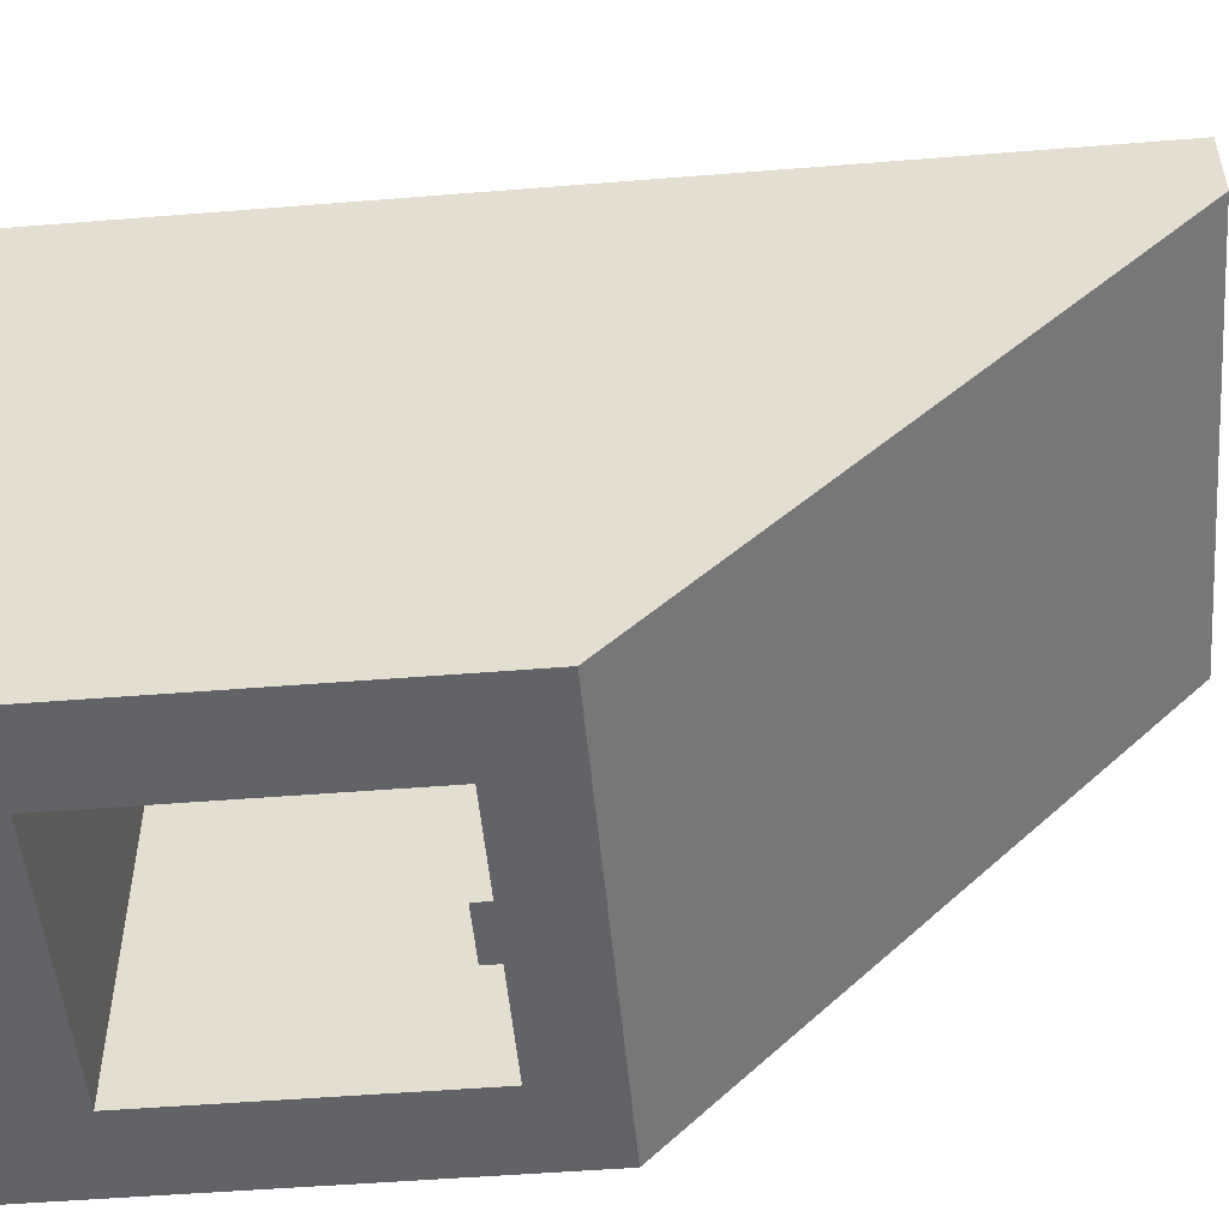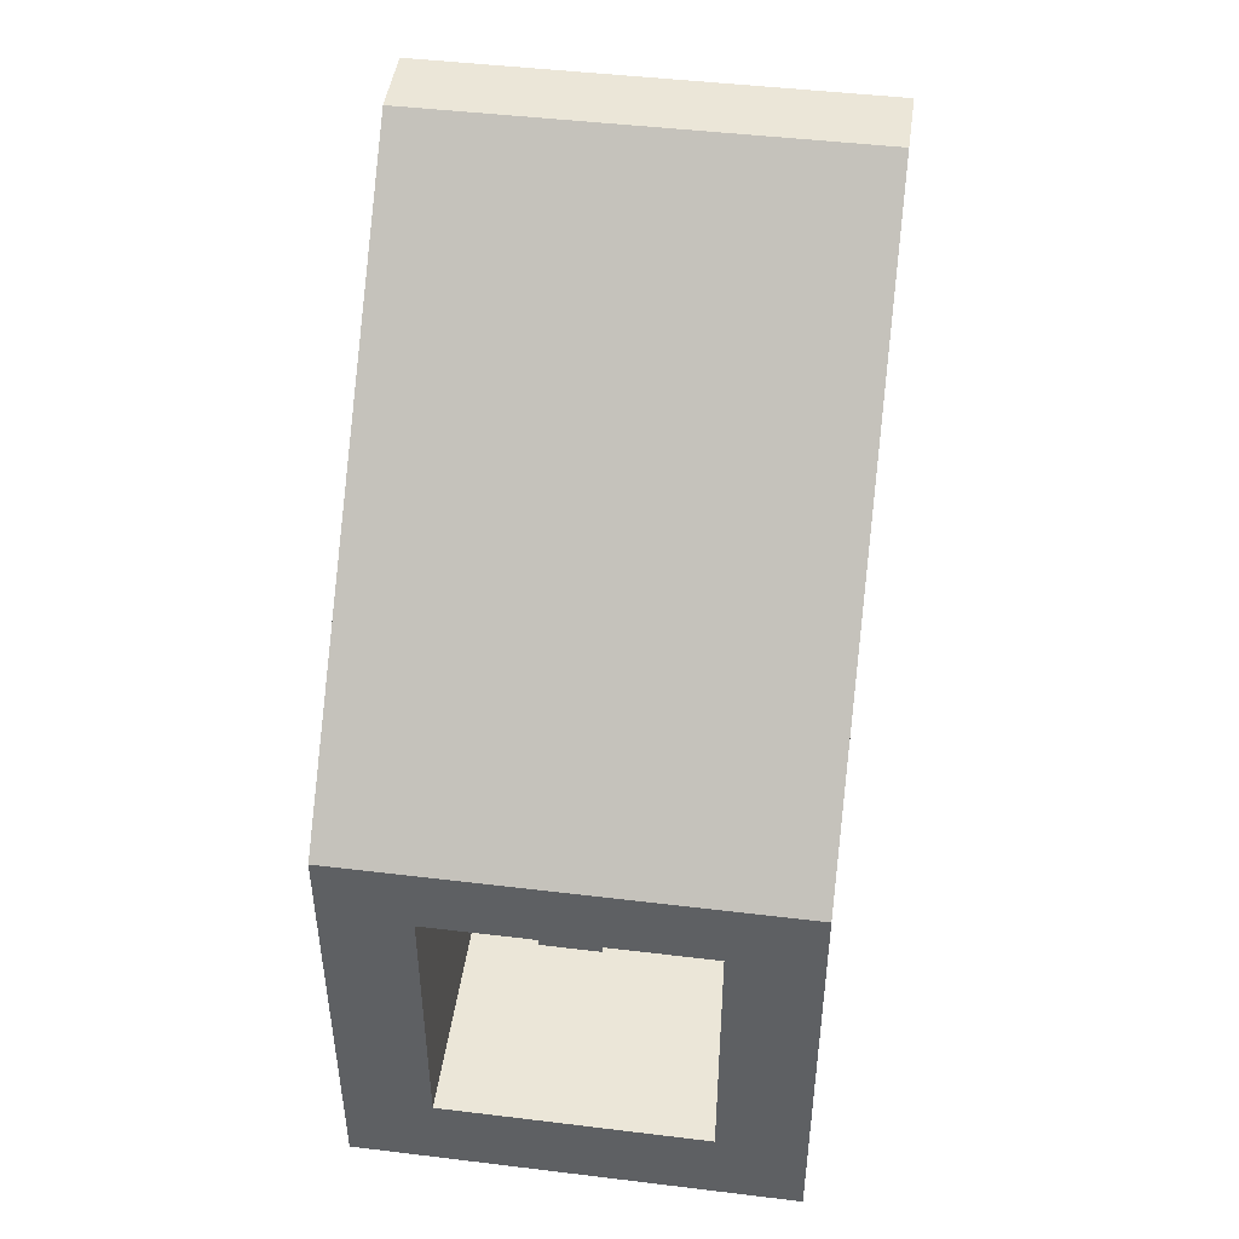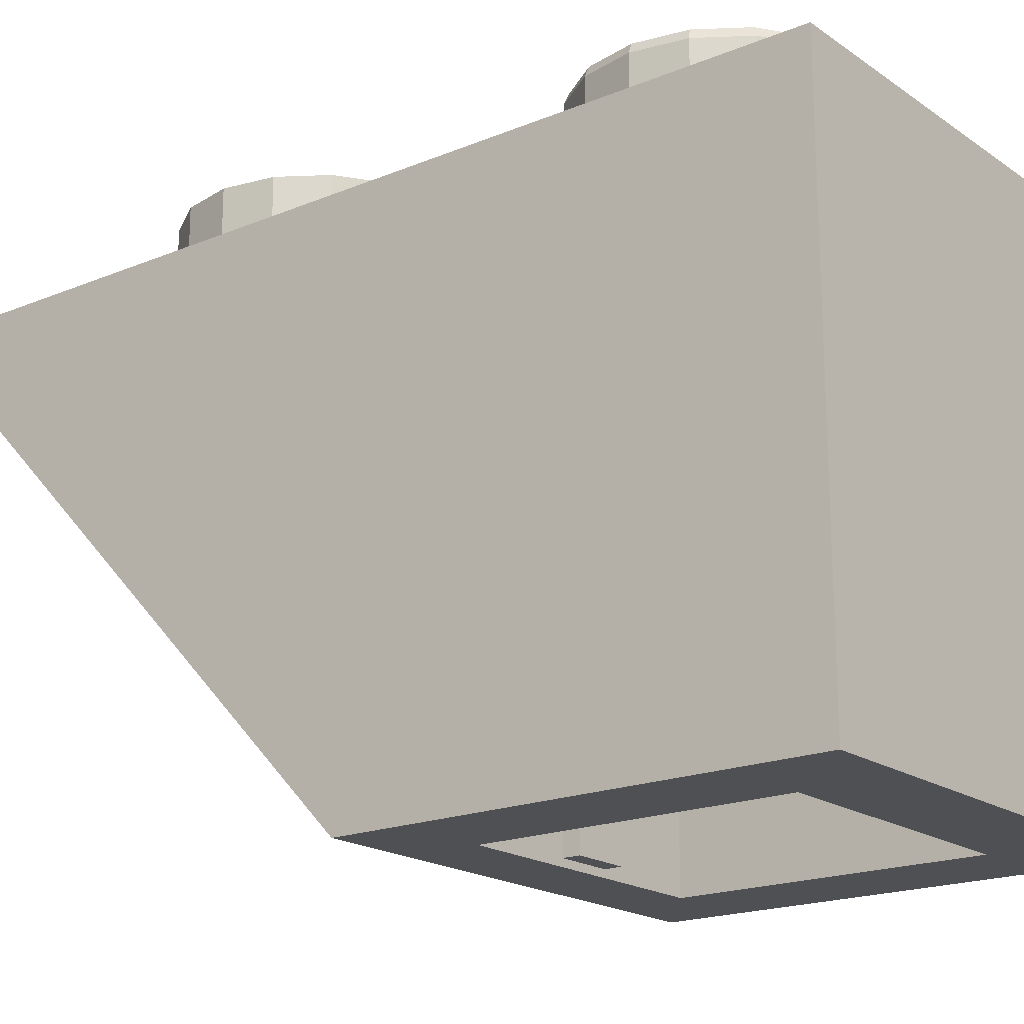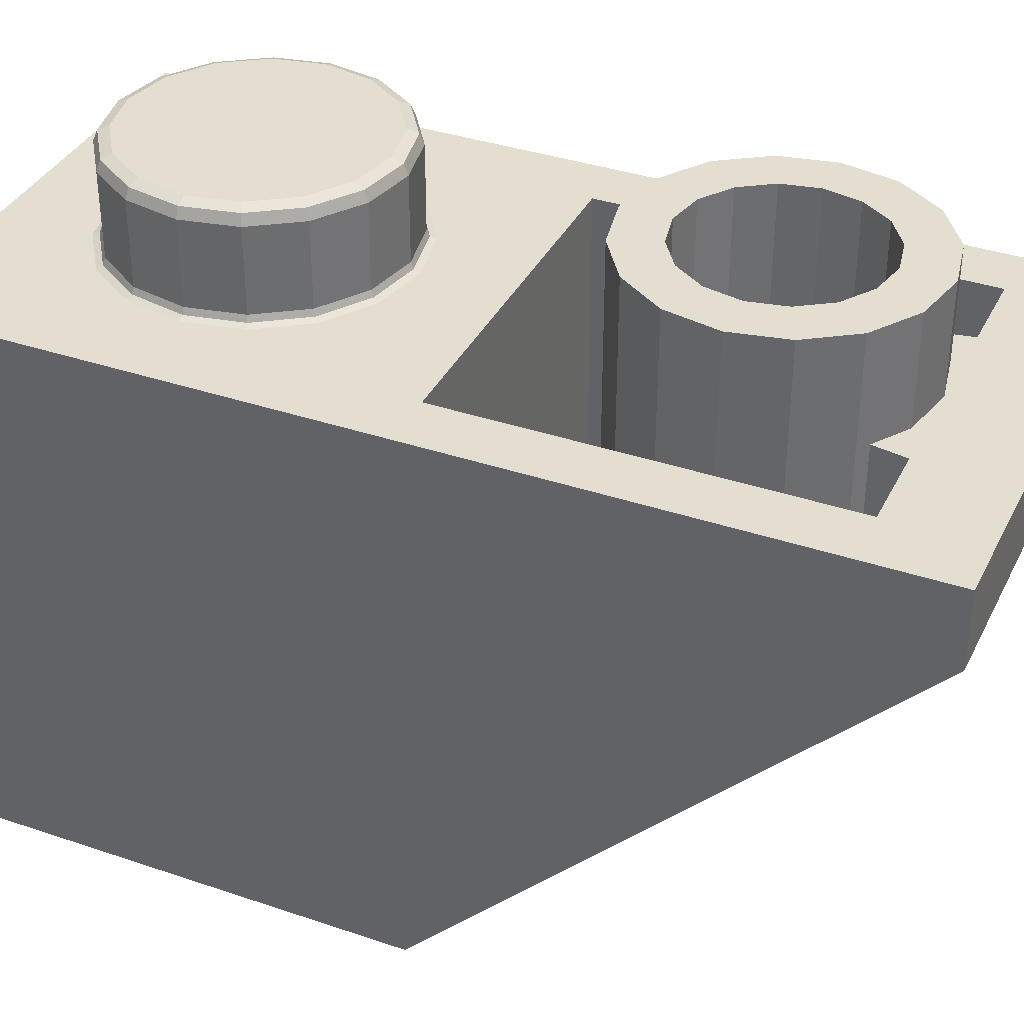
<metadata>
{"format":"obj","ext":"obj","renderer":"f3d","projection":"perspective","resolution":1024,"background":"white","views":[{"elev":-50.8,"azim":-85.0,"up":"+Y"},{"elev":46.2,"azim":7.9,"up":"+Z"},{"elev":-19.0,"azim":128.1,"up":"+Y"},{"elev":36.5,"azim":-66.1,"up":"+Y"}]}
</metadata>
<code>
v 3.96 0.02 -7.96
v 3.96 0.02 -0.04
v 3.96 8.3 7.96
v 2.4 0.02 -1.3
v 2.4 0.02 -6.4
v 2.4 8.6 -6.4
v 2.4 8.6 -1.3
v 3.96 9.58 -7.96
v 3.96 9.58 7.96
v 0.614 11.4 5.482
v 1.135 11.4 5.135
v 1.482 11.4 4.614
v 1.605 11.4 4
v 1.482 11.4 3.386
v 1.135 11.4 2.865
v 0.614 11.4 2.518
v 0.918 11.4 1.783
v 2.4 11.4 4
v 0.918 11.4 6.217
v 0.5 0.15 -1.6
v 0.5 0.15 -1.3
v 0.5 8.6 -1.3
v 0.5 8.6 -1.6
v 3 9.58 6.4
v 3 9.58 0
v 3 1.4 0
v 0.614 9.4 2.518
v 1.135 9.4 2.865
v 1.482 9.4 3.386
v 1.605 9.4 4
v 1.482 9.4 4.614
v 1.135 9.4 5.135
v 0.614 9.4 5.482
v 0.536 9.4 5.293
v 0.99 9.4 4.99
v 1.293 9.4 4.536
v 1.4 9.4 4
v 1.293 9.4 3.464
v 0.99 9.4 3.01
v 0.536 9.4 2.707
v 3 8.3 6.4
v 1.6 9.58 6.4
v 1.5 9.58 5.831
v 1.697 11.4 2.303
v 2.217 11.4 3.082
v 2.217 11.4 4.918
v 1.697 11.4 5.697
v 1.6 8.3 6.4
v 1.5 7.688 5.831
v 0.536 4.319 2.707
v 0.99 4.646 3.01
v 1.293 5.136 3.464
v 1.4 5.713 4
v 1.293 6.291 4.536
v 0.99 6.781 4.99
v 0.536 7.108 5.293
v 0.918 8.101 6.217
v 1.697 7.543 5.697
v 2.217 6.703 4.918
v 2.4 5.713 4
v 2.217 4.723 3.082
v 1.697 3.883 2.303
v 0.918 3.322 1.783
v 0.918 9.58 6.217
v -3.96 0.02 -7.96
v -3.96 0.02 -0.04
v -3.96 8.3 7.96
v -2.4 0.02 -1.3
v -2.4 0.02 -6.4
v -2.4 8.6 -6.4
v -2.4 8.6 -1.3
v -3.96 9.58 -7.96
v -3.96 9.58 7.96
v 0 11.4 5.605
v -0.614 11.4 5.482
v -1.135 11.4 5.135
v -1.482 11.4 4.614
v -1.605 11.4 4
v -1.482 11.4 3.386
v -1.135 11.4 2.865
v -0.614 11.4 2.518
v 0 11.4 2.395
v -0.918 11.4 1.783
v -2.4 11.4 4
v -0.918 11.4 6.217
v 0 11.4 6.4
v -0.5 0.15 -1.6
v -0.5 0.15 -1.3
v -0.5 8.6 -1.3
v -0.5 8.6 -1.6
v -3 9.58 6.4
v -3 9.58 0
v -3 1.4 0
v -0.614 9.4 2.518
v -1.135 9.4 2.865
v -1.482 9.4 3.386
v -1.605 9.4 4
v -1.482 9.4 4.614
v -1.135 9.4 5.135
v -0.614 9.4 5.482
v 0 9.4 5.605
v 0 9.4 2.395
v 0 9.4 2.6
v 0 9.4 5.4
v -0.536 9.4 5.293
v -0.99 9.4 4.99
v -1.293 9.4 4.536
v -1.4 9.4 4
v -1.293 9.4 3.464
v -0.99 9.4 3.01
v -0.536 9.4 2.707
v -3 8.3 6.4
v -1.6 9.58 6.4
v -1.5 9.58 5.831
v 0 11.4 1.6
v -1.697 11.4 2.303
v -2.217 11.4 3.082
v -2.217 11.4 4.918
v -1.697 11.4 5.697
v -1.6 8.3 6.4
v -1.5 7.688 5.831
v 0 4.204 2.6
v -0.536 4.319 2.707
v -0.99 4.646 3.01
v -1.293 5.136 3.464
v -1.4 5.713 4
v -1.293 6.291 4.536
v -0.99 6.781 4.99
v -0.536 7.108 5.293
v 0 7.223 5.4
v 0 8.3 6.4
v -0.918 8.101 6.217
v -1.697 7.543 5.697
v -2.217 6.703 4.918
v -2.4 5.713 4
v -2.217 4.723 3.082
v -1.697 3.883 2.303
v -0.918 3.322 1.783
v 0 3.125 1.6
v 0 9.58 6.4
v -0.918 9.58 6.217
v 0 8.6 -1.6
v 0 0.15 -1.6
v 0 0.15 -1.3
v 0 7.688 5.831
v 0 1.4 0
v 0 9.58 -7.96
v 0 9.58 7.96
v 0 8.6 -6.4
v 0 8.6 -1.3
v 0 0.02 -7.96
v 0 0.02 -0.04
v 0 9.58 0
v 0 0.02 -1.3
v 0 0.02 -6.4
v 0 8.3 7.96
v 3.96 0.02 -7.96
v 3.96 0.02 -7.96
v 3.96 0.02 -0.04
v 3.96 0.02 -0.04
v 3.96 8.3 7.96
v 3.96 8.3 7.96
v 0 8.3 7.96
v 0 0.02 -6.4
v 2.4 0.02 -6.4
v 2.4 0.02 -6.4
v 2.4 0.02 -1.3
v 2.4 0.02 -1.3
v 0 0.02 -1.3
v 2.4 8.6 -1.3
v 2.4 8.6 -1.3
v 2.4 8.6 -6.4
v 2.4 8.6 -6.4
v 3.96 9.58 7.96
v 3.96 9.58 7.96
v 3.96 9.58 -7.96
v 3.96 9.58 -7.96
v 0 11.4 5.605
v 0.614 11.4 5.482
v 1.135 11.4 5.135
v 1.482 11.4 4.614
v 1.605 11.4 4
v 1.482 11.4 3.386
v 1.135 11.4 2.865
v 0.614 11.4 2.518
v 0 11.4 2.395
v 0.918 11.4 6.217
v 0 11.4 6.4
v 0.5 0.15 -1.6
v 0.5 0.15 -1.6
v 0.5 0.15 -1.3
v 0.5 8.6 -1.6
v 0 9.58 0
v 3 9.58 0
v 3 9.58 0
v 3 9.58 6.4
v 3 9.58 6.4
v 3 1.4 0
v 3 1.4 0
v 0.614 9.4 5.482
v 0 9.4 5.605
v 1.135 9.4 5.135
v 1.482 9.4 4.614
v 1.605 9.4 4
v 1.482 9.4 3.386
v 1.135 9.4 2.865
v 0.614 9.4 2.518
v 0 9.4 2.395
v 0.536 9.4 5.293
v 0 9.4 5.4
v 0.99 9.4 4.99
v 1.293 9.4 4.536
v 1.4 9.4 4
v 1.293 9.4 3.464
v 0.99 9.4 3.01
v 0.536 9.4 2.707
v 0 9.4 2.6
v 1.6 9.58 6.4
v 1.6 9.58 6.4
v 1.5 9.58 5.831
v 1.697 11.4 2.303
v 2.217 11.4 3.082
v 2.217 11.4 4.918
v 1.697 11.4 5.697
v 1.6 8.3 6.4
v 1.6 8.3 6.4
v 1.5 7.688 5.831
v 3 8.3 6.4
v 3 8.3 6.4
v 0 11.4 1.6
v 0.918 11.4 1.783
v 2.4 11.4 4
v 0 8.6 -1.3
v 0 0.15 -1.6
v 0 0.02 -0.04
v 0 1.4 0
v 0 9.58 -7.96
v 0 9.58 7.96
v 0 8.6 -6.4
v 0 0.02 -7.96
v -3.96 0.02 -7.96
v -3.96 0.02 -7.96
v -3.96 0.02 -0.04
v -3.96 0.02 -0.04
v -3.96 8.3 7.96
v -3.96 8.3 7.96
v -2.4 0.02 -6.4
v -2.4 0.02 -6.4
v -2.4 0.02 -1.3
v -2.4 0.02 -1.3
v -2.4 8.6 -1.3
v -2.4 8.6 -1.3
v -2.4 8.6 -6.4
v -2.4 8.6 -6.4
v -3.96 9.58 7.96
v -3.96 9.58 7.96
v -3.96 9.58 -7.96
v -3.96 9.58 -7.96
v -0.614 11.4 5.482
v -1.135 11.4 5.135
v -1.482 11.4 4.614
v -1.605 11.4 4
v -1.482 11.4 3.386
v -1.135 11.4 2.865
v -0.614 11.4 2.518
v -0.918 11.4 6.217
v -0.5 0.15 -1.6
v -0.5 0.15 -1.6
v -0.5 0.15 -1.3
v -0.5 8.6 -1.6
v -3 9.58 0
v -3 9.58 0
v -3 9.58 6.4
v -3 9.58 6.4
v -3 1.4 0
v -3 1.4 0
v -0.614 9.4 5.482
v -1.135 9.4 5.135
v -1.482 9.4 4.614
v -1.605 9.4 4
v -1.482 9.4 3.386
v -1.135 9.4 2.865
v -0.614 9.4 2.518
v -0.536 9.4 5.293
v -0.99 9.4 4.99
v -1.293 9.4 4.536
v -1.4 9.4 4
v -1.293 9.4 3.464
v -0.99 9.4 3.01
v -0.536 9.4 2.707
v -1.6 9.58 6.4
v -1.6 9.58 6.4
v -1.5 9.58 5.831
v -1.697 11.4 2.303
v -2.217 11.4 3.082
v -2.217 11.4 4.918
v -1.697 11.4 5.697
v -1.6 8.3 6.4
v -1.6 8.3 6.4
v -1.5 7.688 5.831
v -3 8.3 6.4
v -3 8.3 6.4
v -0.918 11.4 1.783
v -2.4 11.4 4
v 0.918 11.15 -6.217
v 0.821 11.4 -5.982
v 0.89 11.33 -6.148
v 1.517 11.4 -5.517
v 1.697 11.15 -5.697
v 1.644 11.33 -5.644
v 2.217 11.15 -4.918
v 1.982 11.4 -4.821
v 2.148 11.33 -4.89
v 2.145 11.4 -4
v 2.4 11.15 -4
v 2.325 11.33 -4
v 2.217 11.15 -3.082
v 1.982 11.4 -3.179
v 2.148 11.33 -3.11
v 1.697 11.15 -2.303
v 1.517 11.4 -2.483
v 1.644 11.33 -2.356
v 0.918 11.15 -1.783
v 0.821 11.4 -2.018
v 0.89 11.33 -1.852
v 0 11.15 -1.6
v 0 11.4 -1.855
v 0 11.33 -1.675
v -0.821 11.4 -2.018
v -0.918 11.15 -1.783
v -0.89 11.33 -1.852
v -1.697 11.15 -2.303
v -1.517 11.4 -2.483
v -1.644 11.33 -2.356
v -2.217 11.15 -3.082
v -1.982 11.4 -3.179
v -2.148 11.33 -3.11
v -2.4 11.15 -4
v -2.145 11.4 -4
v -2.325 11.33 -4
v -2.217 11.15 -4.918
v -1.982 11.4 -4.821
v -2.148 11.33 -4.89
v -1.517 11.4 -5.517
v -1.697 11.15 -5.697
v -1.644 11.33 -5.644
v -0.918 11.15 -6.217
v -0.821 11.4 -5.982
v -0.89 11.33 -6.148
v 0 11.15 -6.4
v 0 11.4 -6.145
v 0 11.33 -6.325
v 1.063 11.4 -2.986
v 1.164 11.4 -4
v 1.063 11.4 -5.014
v 0 11.4 -2.903
v 0 11.4 -4
v 0 11.4 -5.097
v -1.063 11.4 -2.986
v -1.164 11.4 -4
v -1.063 11.4 -5.014
v 0 9.73 -6.4
v 0 9.58 -6.553
v 0 9.624 -6.445
v -0.977 9.58 -6.359
v -0.918 9.73 -6.217
v -0.936 9.624 -6.259
v -1.805 9.58 -5.805
v -1.697 9.73 -5.697
v -1.729 9.624 -5.729
v -2.359 9.58 -4.977
v -2.217 9.73 -4.918
v -2.259 9.624 -4.936
v -2.553 9.58 -4
v -2.4 9.73 -4
v -2.445 9.624 -4
v -2.359 9.58 -3.023
v -2.217 9.73 -3.082
v -2.259 9.624 -3.064
v -1.805 9.58 -2.195
v -1.697 9.73 -2.303
v -1.729 9.624 -2.271
v -0.977 9.58 -1.641
v -0.918 9.73 -1.783
v -0.936 9.624 -1.741
v 0 9.58 -1.447
v 0 9.73 -1.6
v 0 9.624 -1.555
v 0.977 9.58 -1.641
v 0.918 9.73 -1.783
v 0.936 9.624 -1.741
v 1.805 9.58 -2.195
v 1.697 9.73 -2.303
v 1.729 9.624 -2.271
v 2.359 9.58 -3.023
v 2.217 9.73 -3.082
v 2.259 9.624 -3.064
v 2.553 9.58 -4
v 2.4 9.73 -4
v 2.445 9.624 -4
v 2.359 9.58 -4.977
v 2.217 9.73 -4.918
v 2.259 9.624 -4.936
v 1.805 9.58 -5.805
v 1.697 9.73 -5.697
v 1.729 9.624 -5.729
v 0.977 9.58 -6.359
v 0.918 9.73 -6.217
v 0.936 9.624 -6.259
f 157 176 159
f 176 161 159
f 165 158 167
f 158 160 167
f 235 169 160
f 169 167 160
f 154 233 168
f 233 170 168
f 4 171 166
f 171 172 166
f 176 174 161
f 188 187 74
f 187 10 74
f 187 224 10
f 224 11 10
f 224 223 11
f 223 12 11
f 223 232 12
f 232 13 12
f 232 222 13
f 222 14 13
f 222 221 14
f 221 15 14
f 221 231 15
f 231 16 15
f 231 115 16
f 115 82 16
f 144 234 191
f 234 189 191
f 143 142 190
f 142 192 190
f 20 23 21
f 23 22 21
f 175 177 196
f 177 195 196
f 193 236 194
f 236 198 194
f 219 197 226
f 197 228 226
f 140 238 218
f 238 175 218
f 178 179 201
f 179 200 201
f 179 180 200
f 180 202 200
f 180 181 202
f 181 203 202
f 181 182 203
f 182 204 203
f 182 183 204
f 183 205 204
f 183 184 205
f 184 206 205
f 184 185 206
f 185 207 206
f 185 186 207
f 186 208 207
f 209 33 211
f 33 32 211
f 216 215 27
f 215 28 27
f 210 101 209
f 101 33 209
f 214 213 29
f 213 30 29
f 213 212 30
f 212 31 30
f 27 102 216
f 102 217 216
f 211 32 212
f 32 31 212
f 215 214 28
f 214 29 28
f 220 64 218
f 64 140 218
f 196 218 175
f 43 42 227
f 42 225 227
f 24 25 229
f 25 199 229
f 48 41 49
f 41 26 49
f 104 34 130
f 34 56 130
f 40 103 50
f 103 122 50
f 39 40 51
f 40 50 51
f 38 39 52
f 39 51 52
f 37 38 53
f 38 52 53
f 36 37 54
f 37 53 54
f 35 36 55
f 36 54 55
f 34 35 56
f 35 55 56
f 230 17 139
f 17 63 139
f 17 44 63
f 44 62 63
f 47 19 58
f 19 57 58
f 44 45 62
f 45 61 62
f 45 18 61
f 18 60 61
f 18 46 60
f 46 59 60
f 46 47 59
f 47 58 59
f 19 86 57
f 86 131 57
f 26 146 49
f 146 145 49
f 158 165 151
f 165 164 151
f 2 162 152
f 162 163 152
f 5 173 155
f 173 149 155
f 6 7 239
f 7 150 239
f 3 9 156
f 9 148 156
f 1 240 8
f 240 147 8
f 177 237 195
f 237 153 195
f 241 243 257
f 243 245 257
f 247 249 242
f 249 244 242
f 235 244 169
f 244 249 169
f 154 250 233
f 250 251 233
f 68 248 252
f 248 253 252
f 257 245 255
f 188 74 266
f 74 75 266
f 266 75 297
f 75 76 297
f 297 76 296
f 76 77 296
f 296 77 304
f 77 78 304
f 304 78 295
f 78 79 295
f 295 79 294
f 79 80 294
f 294 80 303
f 80 81 303
f 303 81 115
f 81 82 115
f 144 269 234
f 269 267 234
f 143 268 142
f 268 270 142
f 87 88 90
f 88 89 90
f 256 273 258
f 273 272 258
f 193 271 236
f 271 275 236
f 292 299 274
f 299 301 274
f 140 291 238
f 291 256 238
f 178 201 259
f 201 277 259
f 259 277 260
f 277 278 260
f 260 278 261
f 278 279 261
f 261 279 262
f 279 280 262
f 262 280 263
f 280 281 263
f 263 281 264
f 281 282 264
f 264 282 265
f 282 283 265
f 265 283 186
f 283 208 186
f 284 285 100
f 285 99 100
f 290 94 289
f 94 95 289
f 210 284 101
f 284 100 101
f 288 96 287
f 96 97 287
f 287 97 286
f 97 98 286
f 94 290 102
f 290 217 102
f 285 286 99
f 286 98 99
f 289 95 288
f 95 96 288
f 293 291 141
f 141 291 140
f 273 256 291
f 114 300 113
f 300 298 113
f 91 302 92
f 302 276 92
f 120 121 112
f 121 93 112
f 104 130 105
f 130 129 105
f 111 123 103
f 123 122 103
f 110 124 111
f 124 123 111
f 109 125 110
f 125 124 110
f 108 126 109
f 126 125 109
f 107 127 108
f 127 126 108
f 106 128 107
f 128 127 107
f 105 129 106
f 129 128 106
f 230 139 83
f 139 138 83
f 83 138 116
f 138 137 116
f 119 133 85
f 133 132 85
f 116 137 117
f 137 136 117
f 117 136 84
f 136 135 84
f 84 135 118
f 135 134 118
f 118 134 119
f 134 133 119
f 85 132 86
f 132 131 86
f 93 121 146
f 121 145 146
f 242 151 247
f 151 164 247
f 66 152 246
f 152 163 246
f 69 155 254
f 155 149 254
f 70 239 71
f 239 150 71
f 67 156 73
f 156 148 73
f 65 72 240
f 72 147 240
f 258 272 237
f 272 153 237
f 312 355 314
f 355 354 314
f 341 345 372
f 345 369 372
f 360 339 359
f 339 336 359
f 356 359 327
f 359 329 327
f 344 342 348
f 342 361 348
f 351 358 306
f 358 355 306
f 359 336 329
f 336 333 329
f 318 353 321
f 353 324 321
f 348 361 351
f 361 358 351
f 361 342 360
f 342 339 360
f 306 355 308
f 355 312 308
f 314 354 318
f 354 353 318
f 353 356 324
f 356 327 324
f 309 310 311
f 310 313 311
f 310 308 313
f 308 312 313
f 315 316 317
f 316 319 317
f 316 314 319
f 314 318 319
f 330 331 332
f 331 334 332
f 331 329 334
f 329 333 334
f 317 319 320
f 319 322 320
f 319 318 322
f 318 321 322
f 320 322 323
f 322 325 323
f 322 321 325
f 321 324 325
f 332 334 335
f 334 337 335
f 334 333 337
f 333 336 337
f 335 337 338
f 337 340 338
f 337 336 340
f 336 339 340
f 345 346 347
f 346 349 347
f 346 344 349
f 344 348 349
f 323 325 326
f 325 328 326
f 325 324 328
f 324 327 328
f 326 328 330
f 328 331 330
f 328 327 331
f 327 329 331
f 338 340 341
f 340 343 341
f 340 339 343
f 339 342 343
f 341 343 345
f 343 346 345
f 343 342 346
f 342 344 346
f 347 349 350
f 349 352 350
f 349 348 352
f 348 351 352
f 311 313 315
f 313 316 315
f 313 312 316
f 312 314 316
f 350 352 305
f 352 307 305
f 352 351 307
f 351 306 307
f 305 307 309
f 307 310 309
f 307 306 310
f 306 308 310
f 354 357 353
f 357 356 353
f 357 360 356
f 360 359 356
f 355 358 354
f 358 357 354
f 358 361 357
f 361 360 357
f 366 362 367
f 362 364 367
f 367 364 365
f 364 363 365
f 369 366 370
f 366 367 370
f 370 367 368
f 367 365 368
f 372 369 373
f 369 370 373
f 373 370 371
f 370 368 371
f 375 372 376
f 372 373 376
f 376 373 374
f 373 371 374
f 378 375 379
f 375 376 379
f 379 376 377
f 376 374 377
f 381 378 382
f 378 379 382
f 382 379 380
f 379 377 380
f 384 381 385
f 381 382 385
f 385 382 383
f 382 380 383
f 387 384 388
f 384 385 388
f 388 385 386
f 385 383 386
f 390 387 391
f 387 388 391
f 391 388 389
f 388 386 389
f 393 390 394
f 390 391 394
f 394 391 392
f 391 389 392
f 396 393 397
f 393 394 397
f 397 394 395
f 394 392 395
f 399 396 400
f 396 397 400
f 400 397 398
f 397 395 398
f 402 399 403
f 399 400 403
f 403 400 401
f 400 398 401
f 405 402 406
f 402 403 406
f 406 403 404
f 403 401 404
f 408 405 409
f 405 406 409
f 409 406 407
f 406 404 407
f 362 408 364
f 408 409 364
f 364 409 363
f 409 407 363
f 320 323 393
f 323 390 393
f 345 347 369
f 347 366 369
f 323 326 390
f 326 387 390
f 362 350 408
f 350 305 408
f 347 350 366
f 350 362 366
f 326 330 387
f 330 384 387
f 408 305 405
f 305 309 405
f 330 332 384
f 332 381 384
f 309 311 405
f 311 402 405
f 332 335 381
f 335 378 381
f 311 315 402
f 315 399 402
f 335 338 378
f 338 375 378
f 315 317 399
f 317 396 399
f 338 341 375
f 341 372 375
f 317 320 396
f 320 393 396

</code>
